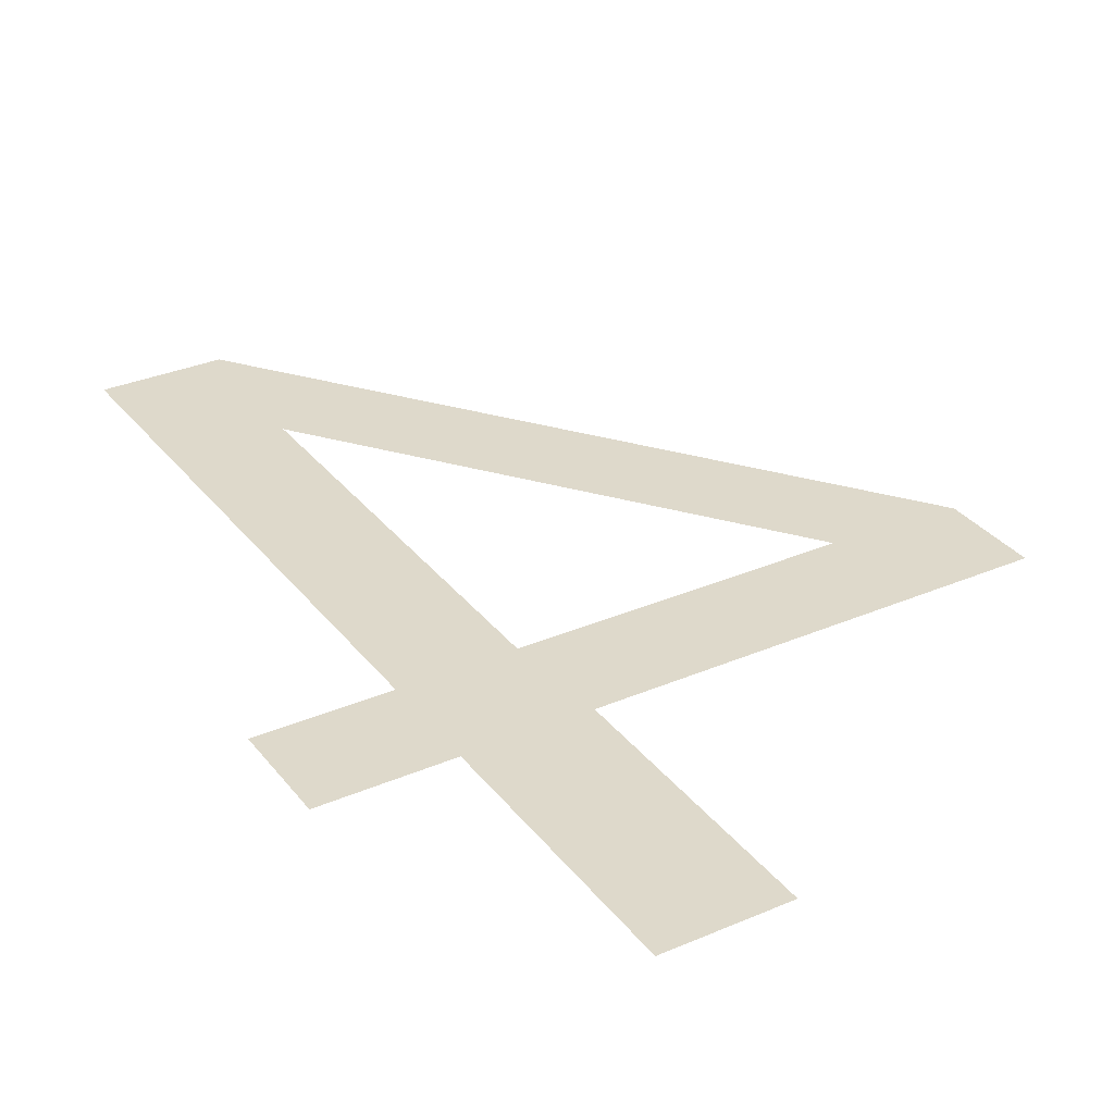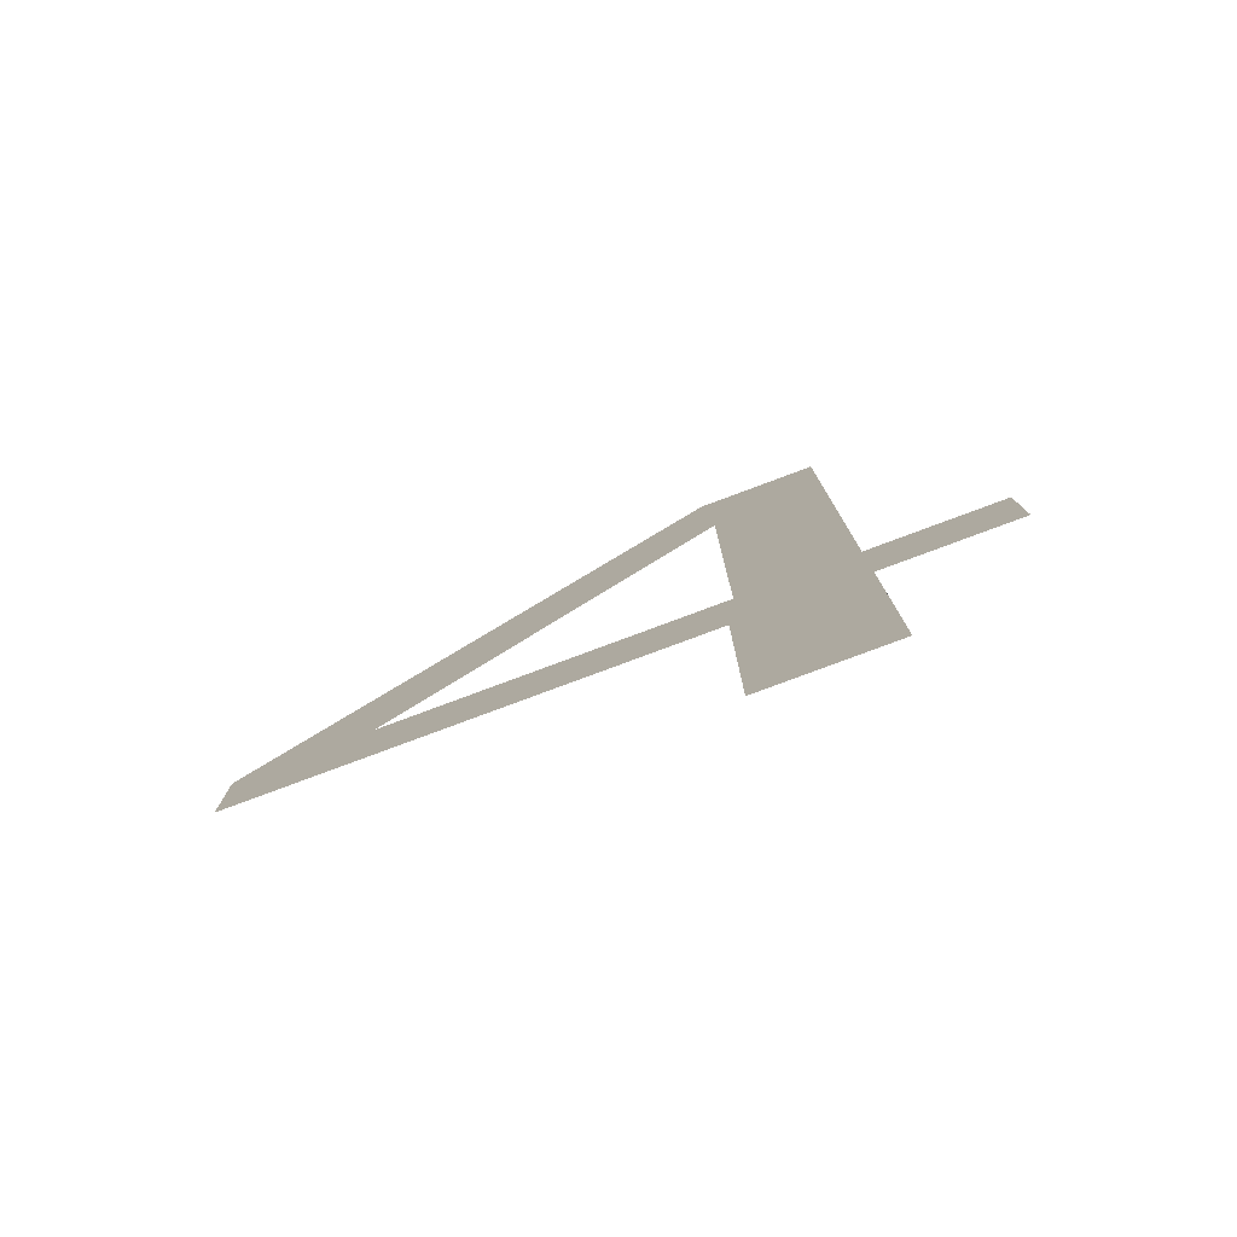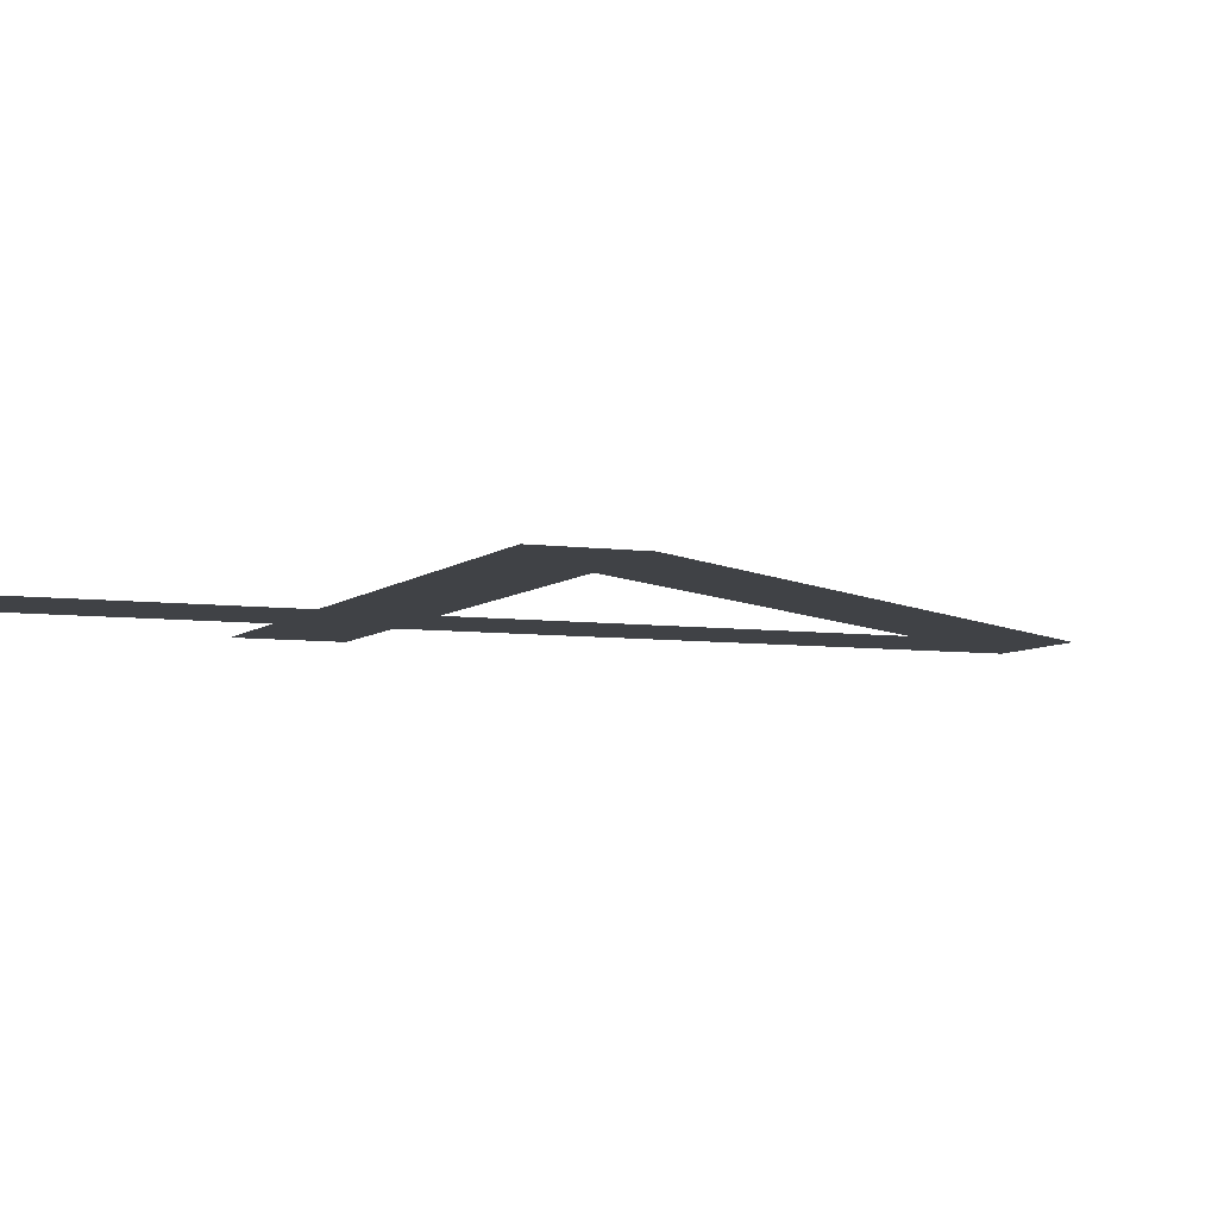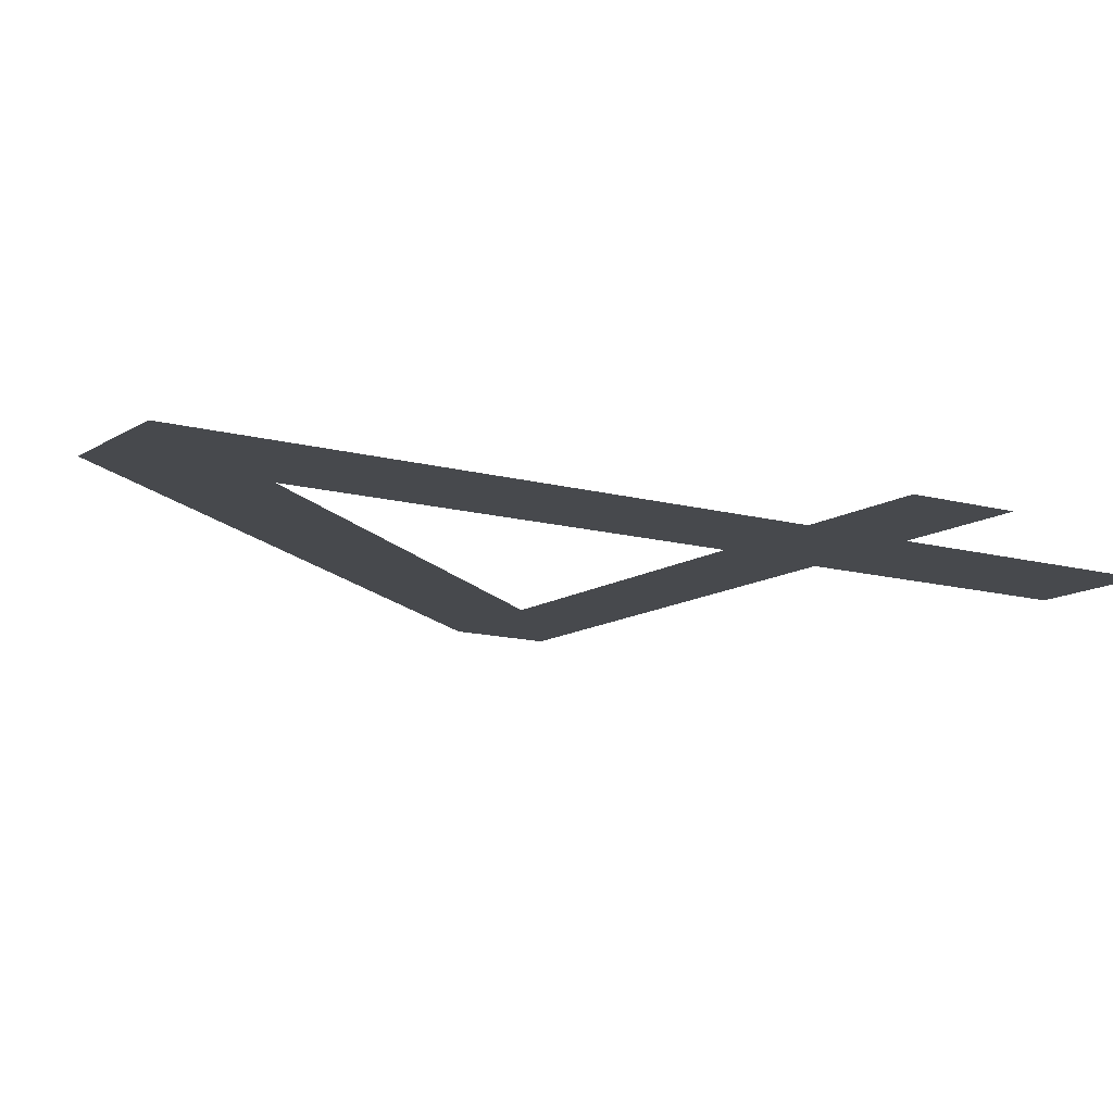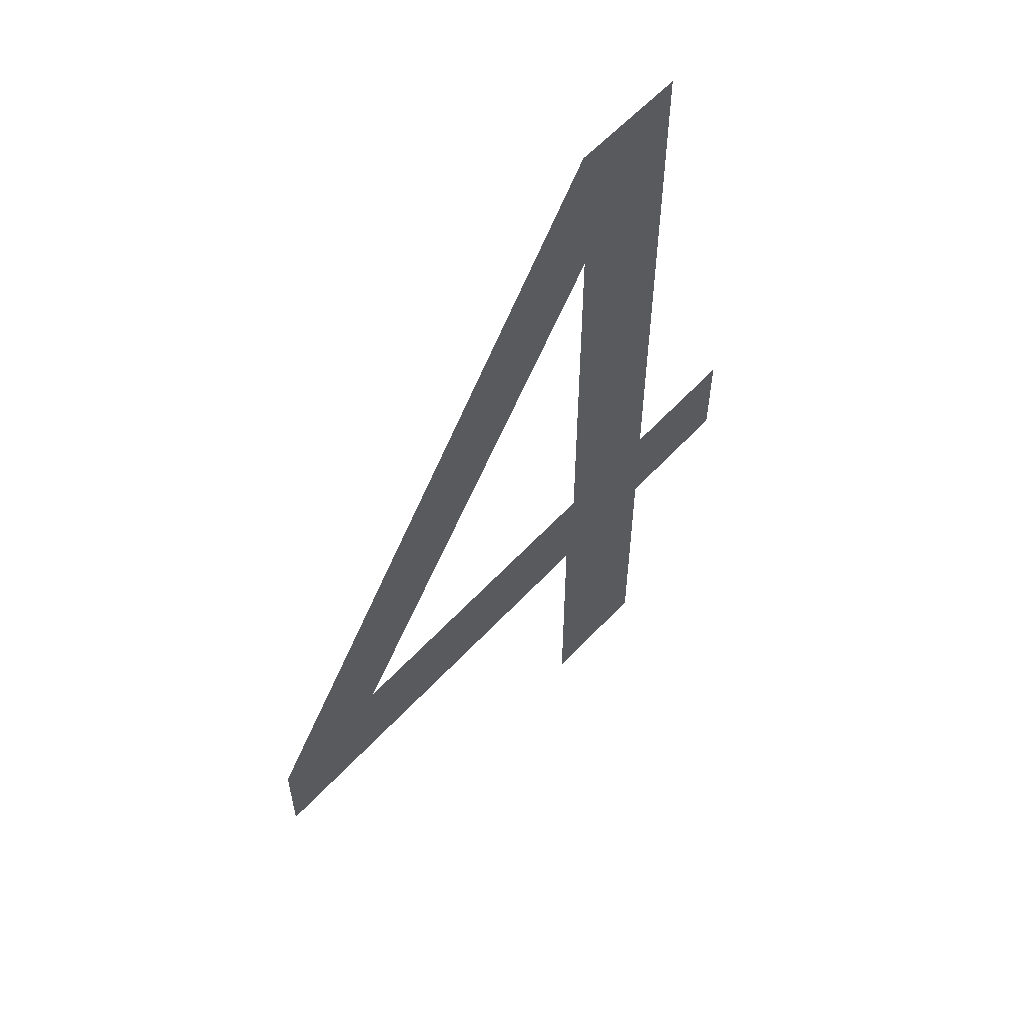
<metadata>
{"format":"obj","ext":"obj","renderer":"f3d","projection":"perspective","resolution":1024,"background":"white","views":[{"elev":31.8,"azim":-31.2,"up":"+Z"},{"elev":-79.9,"azim":-159.6,"up":"+Y"},{"elev":-6.1,"azim":66.8,"up":"+Z"},{"elev":-12.3,"azim":-123.7,"up":"+Z"},{"elev":58.9,"azim":132.3,"up":"+Y"}]}
</metadata>
<code>
o mesh188/mesh188-geometry#mesh188-geometry
v 0.259 -0.4946 -0.5214
v 0.2876 -0.5402 -0.5214
v 0.2876 -0.5338 -0.5214
v 0.2793 -0.5333 -0.5214
v 0.2584 -0.505 -0.5214
v 0.259 -0.5402 -0.5214
v 0.251 -0.4946 -0.5214
v 0.2584 -0.5333 -0.5214
v 0.259 -0.5582 -0.5214
v 0.251 -0.5582 -0.5214
v 0.251 -0.5333 -0.5214
v 0.251 -0.5402 -0.5214
v 0.2425 -0.5333 -0.5214
v 0.2425 -0.5402 -0.5214
f 1 2 3
f 2 1 4
f 4 1 5
f 4 6 2
f 5 1 7
f 6 4 8
f 5 7 8
f 6 8 9
f 10 8 7
f 9 8 10
f 10 7 11
f 10 11 12
f 13 12 11
f 12 13 14
f 3 2 1
f 4 1 2
f 5 1 4
f 2 6 4
f 7 1 5
f 8 4 6
f 8 7 5
f 9 8 6
f 7 8 10
f 10 8 9
f 11 7 10
f 12 11 10
f 11 12 13
f 14 13 12

</code>
